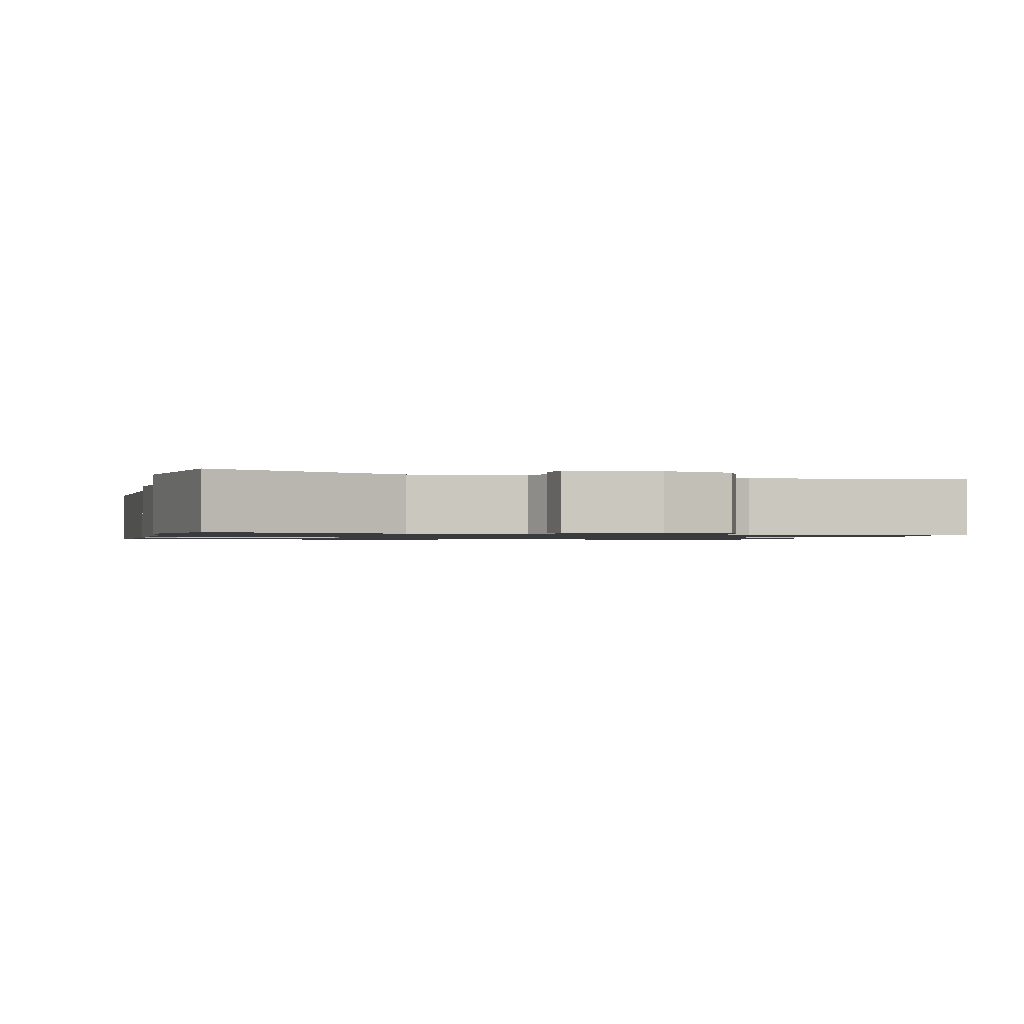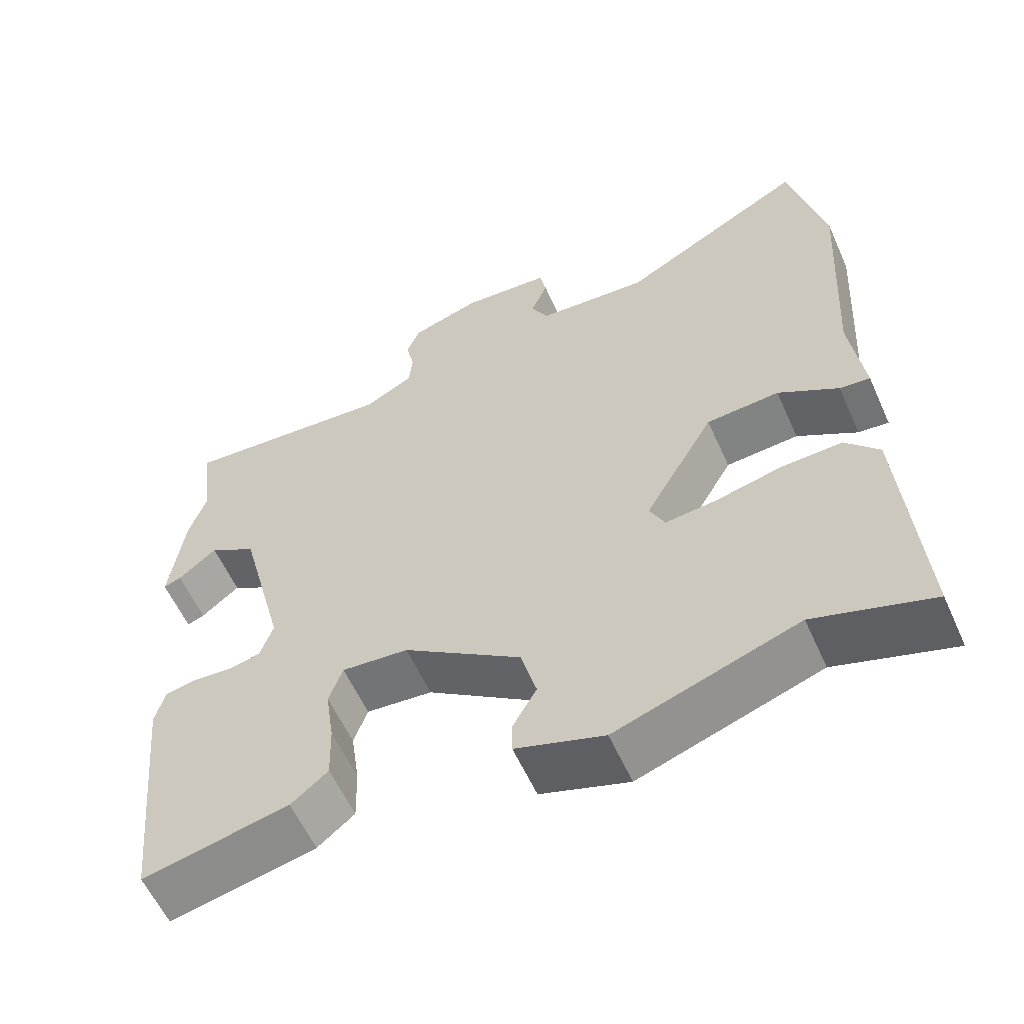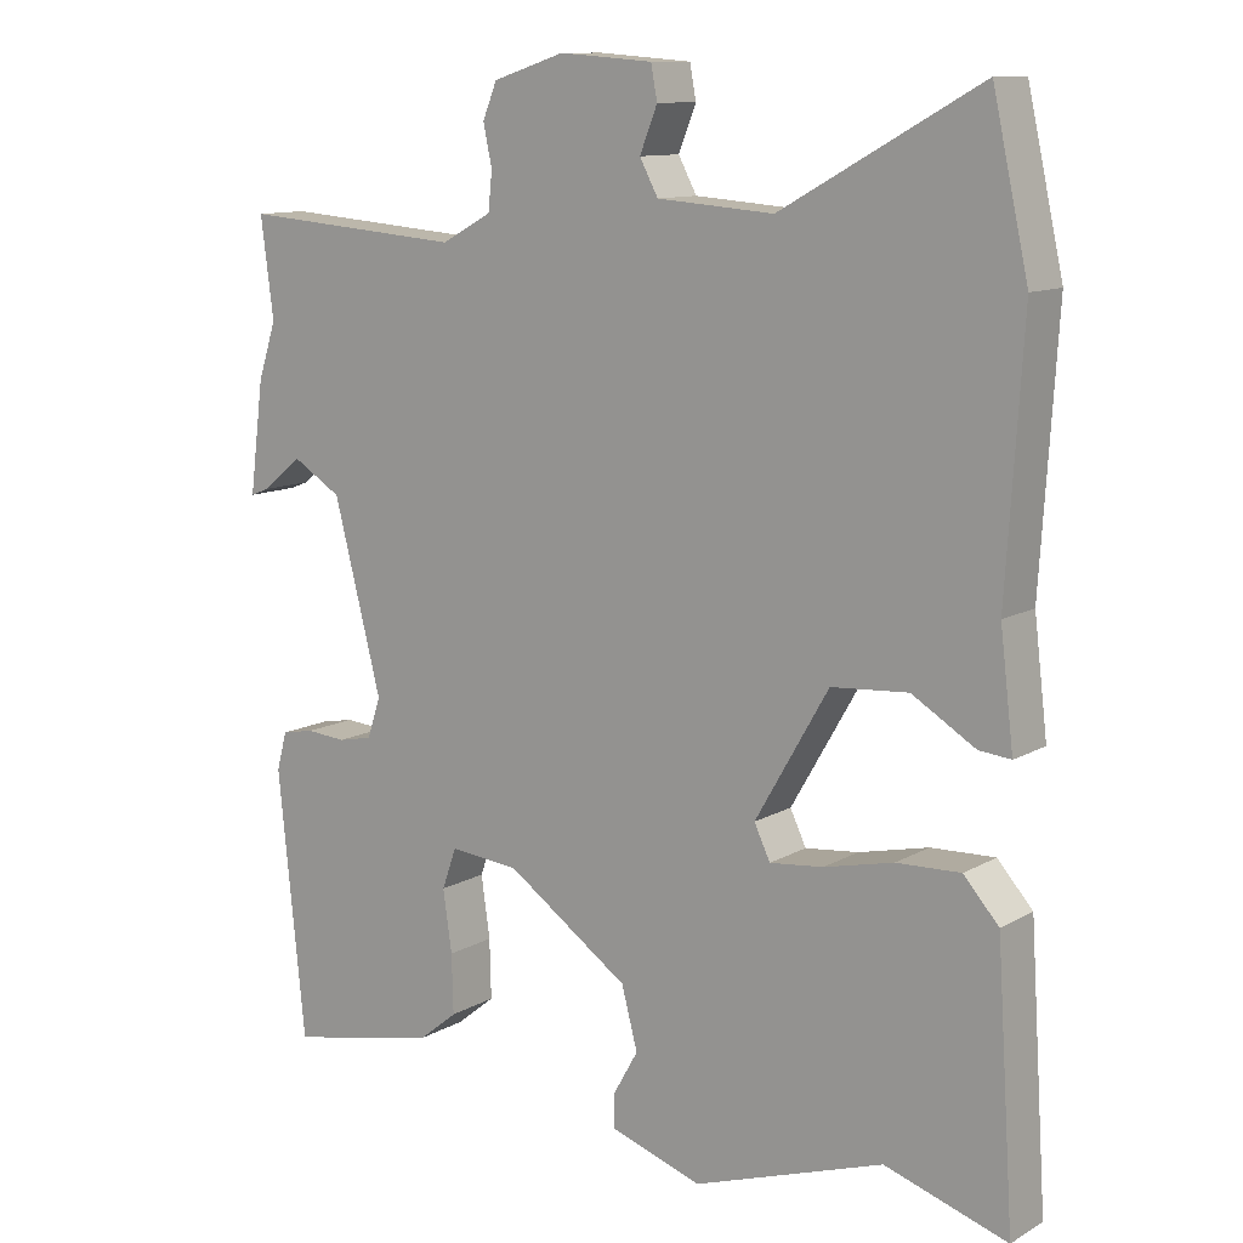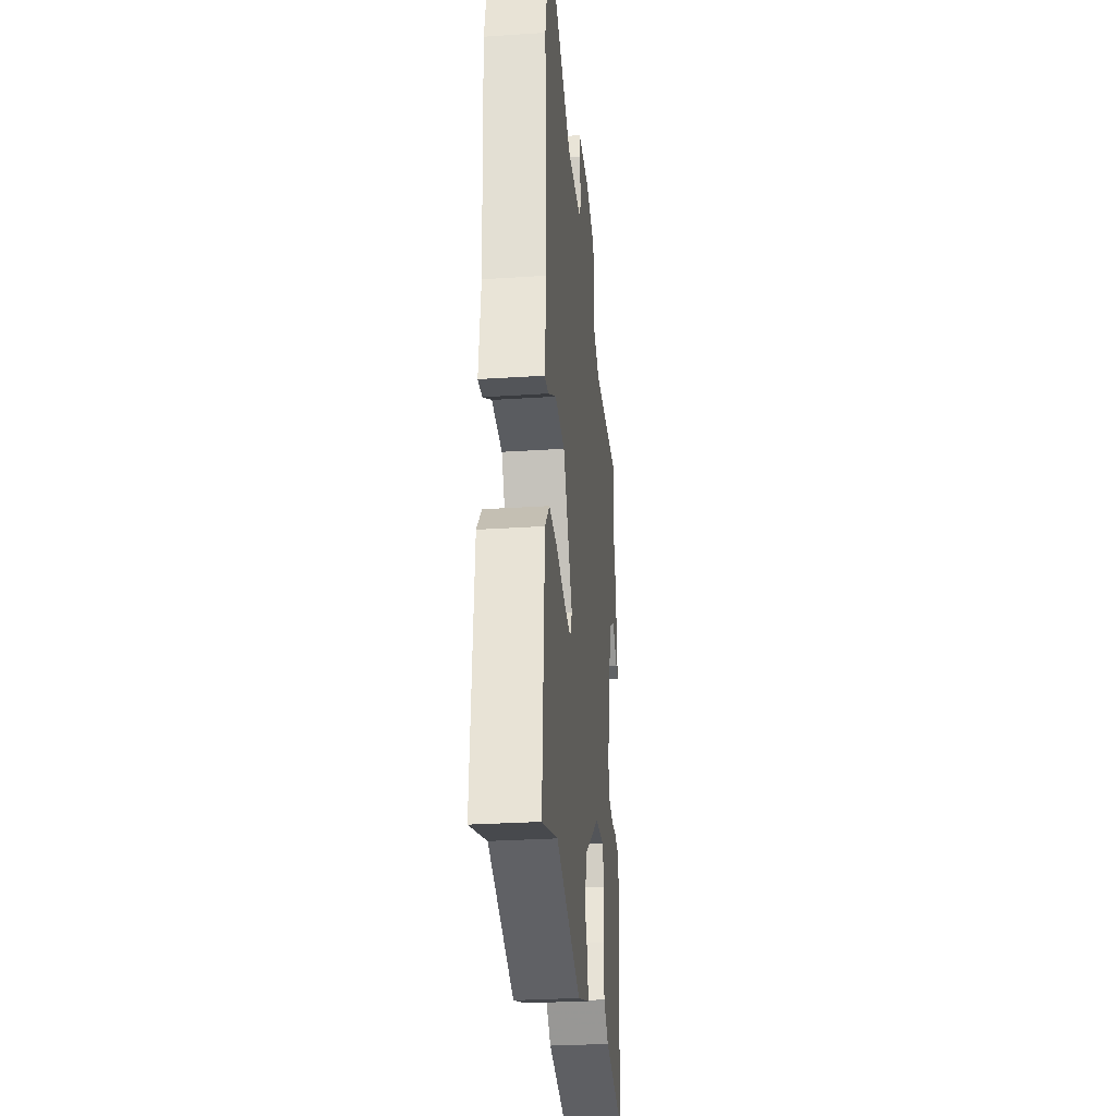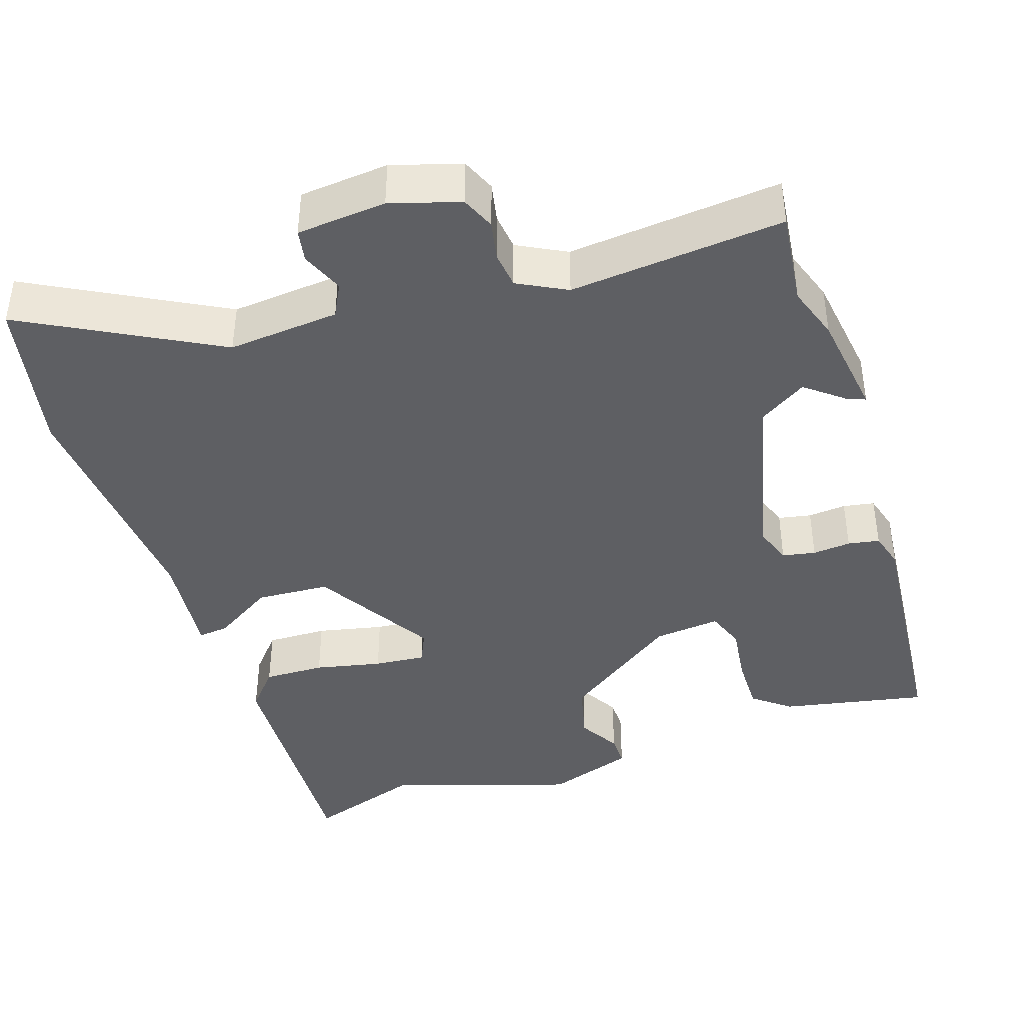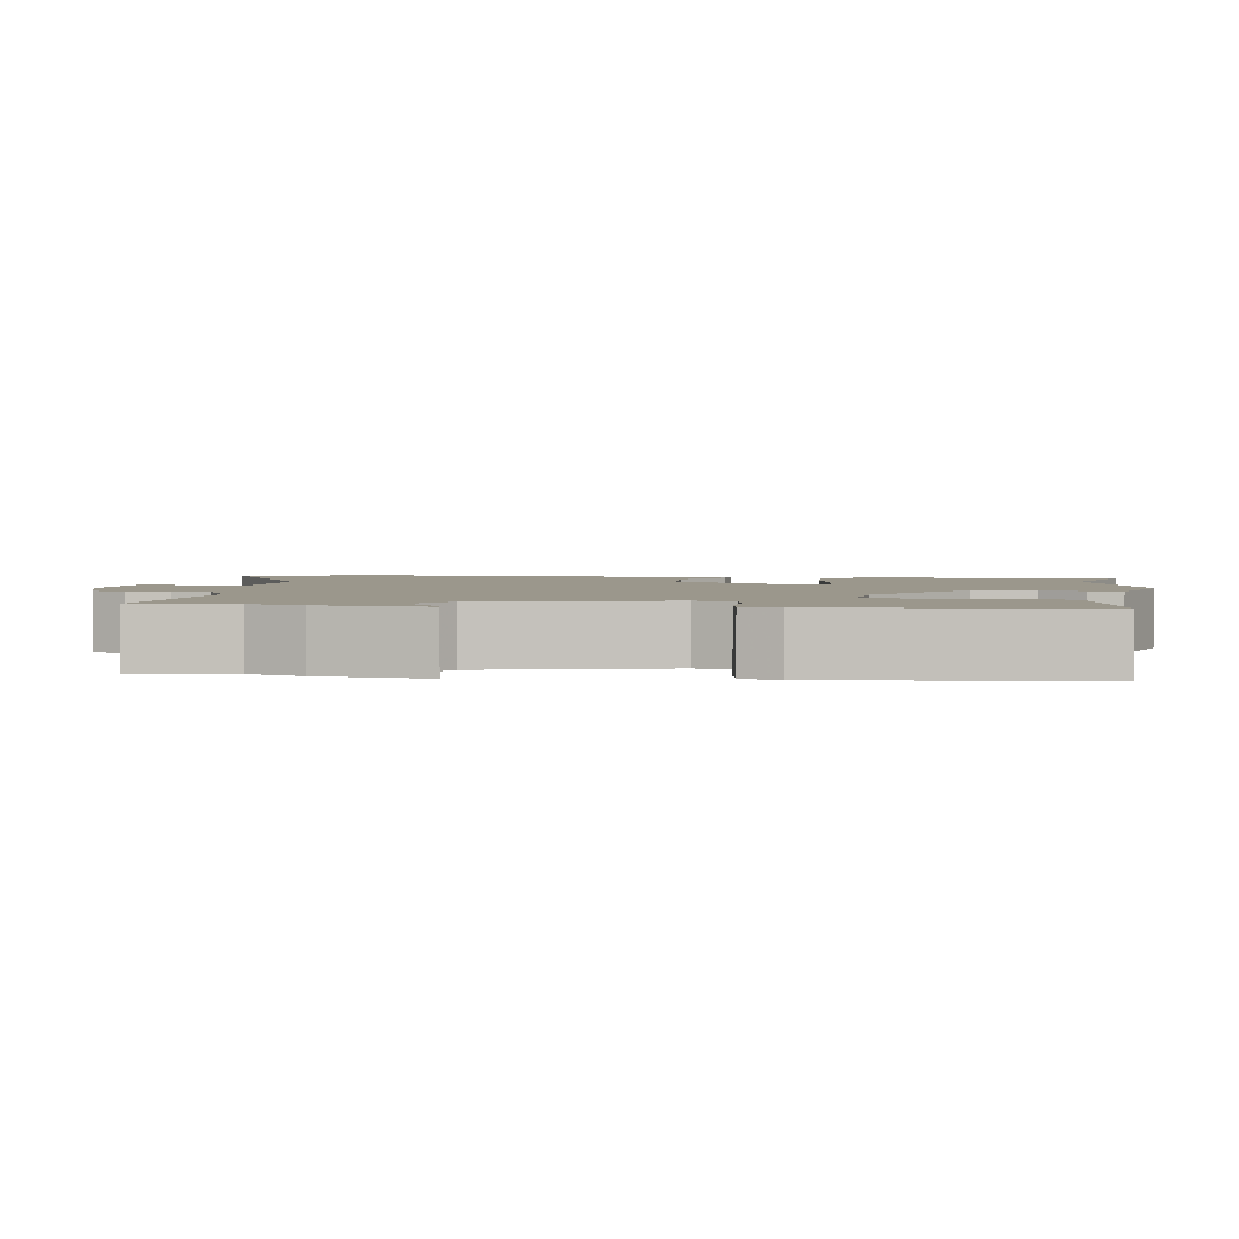
<metadata>
{"format":"obj","ext":"obj","renderer":"f3d","projection":"perspective","resolution":1024,"background":"white","views":[{"elev":-1.1,"azim":-11.3,"up":"+Y"},{"elev":-58.9,"azim":-155.8,"up":"+Z"},{"elev":11.4,"azim":-143.4,"up":"+Z"},{"elev":-29.7,"azim":-84.5,"up":"+Z"},{"elev":-41.2,"azim":19.1,"up":"+Y"},{"elev":2.6,"azim":98.7,"up":"+Y"}]}
</metadata>
<code>
v -0.508 0.07 0.465
v -0.463 0.07 0.668
v -0.215 0.07 0.53
v -0.069 0.07 0.541
v -0.046 0.07 0.584
v -0.068 0.07 0.639
v -0.06 0.07 0.681
v 0.057 0.07 0.69
v 0.147 0.07 0.661
v 0.165 0.07 0.617
v 0.154 0.07 0.566
v 0.159 0.07 0.518
v 0.222 0.07 0.484
v 0.501 0.07 0.506
v 0.485 0.07 0.382
v 0.508 0.07 0.312
v 0.526 0.07 0.173
v 0.503 0.07 0.182
v 0.453 0.07 0.223
v 0.391 0.07 0.185
v 0.331 0.07 -0.049
v 0.348 0.07 -0.099
v 0.391 0.07 -0.108
v 0.441 0.07 -0.104
v 0.482 0.07 -0.112
v 0.495 0.07 -0.16
v 0.461 0.07 -0.493
v 0.271 0.07 -0.453
v 0.223 0.07 -0.414
v 0.225 0.07 -0.34
v 0.236 0.07 -0.263
v 0.218 0.07 -0.212
v 0.131 0.07 -0.22
v -0.023 0.07 -0.327
v -0.043 0.07 -0.403
v -0.012 0.07 -0.458
v -0.012 0.07 -0.5
v -0.127 0.07 -0.538
v -0.365 0.07 -0.457
v -0.518 0.07 -0.506
v -0.496 0.07 -0.173
v -0.452 0.07 -0.123
v -0.372 0.07 -0.126
v -0.285 0.07 -0.146
v -0.218 0.07 -0.153
v -0.198 0.07 -0.111
v -0.29 0.07 0.048
v -0.386 0.07 0.055
v -0.465 0.07 0.007
v -0.505 0.07 0.003
v -0.488 0.07 0.143
v -0.508 0 0.465
v -0.463 0 0.668
v -0.215 0 0.53
v -0.069 0 0.541
v -0.046 0 0.584
v -0.068 0 0.639
v -0.06 0 0.681
v 0.057 0 0.69
v 0.147 0 0.661
v 0.165 0 0.617
v 0.154 0 0.566
v 0.159 0 0.518
v 0.222 0 0.484
v 0.501 0 0.506
v 0.485 0 0.382
v 0.508 0 0.312
v 0.526 0 0.173
v 0.503 0 0.182
v 0.453 0 0.223
v 0.391 0 0.185
v 0.331 0 -0.049
v 0.348 0 -0.099
v 0.391 0 -0.108
v 0.441 0 -0.104
v 0.482 0 -0.112
v 0.495 0 -0.16
v 0.461 0 -0.493
v 0.271 0 -0.453
v 0.223 0 -0.414
v 0.225 0 -0.34
v 0.236 0 -0.263
v 0.218 0 -0.212
v 0.131 0 -0.22
v -0.023 0 -0.327
v -0.043 0 -0.403
v -0.012 0 -0.458
v -0.012 0 -0.5
v -0.127 0 -0.538
v -0.365 0 -0.457
v -0.518 0 -0.506
v -0.496 0 -0.173
v -0.452 0 -0.123
v -0.372 0 -0.126
v -0.285 0 -0.146
v -0.218 0 -0.153
v -0.198 0 -0.111
v -0.29 0 0.048
v -0.386 0 0.055
v -0.465 0 0.007
v -0.505 0 0.003
v -0.488 0 0.143
f 48 49 50 51
f 1 2 3
f 51 1 3
f 48 51 3
f 47 48 3
f 46 47 3 4
f 42 43 44
f 41 42 44
f 40 41 44
f 39 40 44
f 39 44 45
f 38 39 45
f 37 38 45
f 36 37 45
f 35 36 45
f 34 35 45 46
f 29 30 31
f 28 29 31
f 27 28 31
f 26 27 31
f 25 26 31
f 24 25 31
f 23 24 31
f 22 23 31 32
f 21 22 32 33
f 17 18 19
f 16 17 19
f 15 16 19
f 15 19 20
f 14 15 20
f 13 14 20
f 46 4 5
f 34 46 5
f 33 34 5
f 21 33 5
f 20 21 5
f 13 20 5
f 12 13 5
f 6 7 8
f 5 6 8
f 12 5 8
f 11 12 8
f 8 9 10 11
f 102 101 100 99
f 54 53 52
f 54 52 102
f 54 102 99
f 54 99 98
f 55 54 98 97
f 95 94 93
f 95 93 92
f 95 92 91
f 95 91 90
f 96 95 90
f 96 90 89
f 96 89 88
f 96 88 87
f 96 87 86
f 97 96 86 85
f 82 81 80
f 82 80 79
f 82 79 78
f 82 78 77
f 82 77 76
f 82 76 75
f 82 75 74
f 83 82 74 73
f 84 83 73 72
f 70 69 68
f 70 68 67
f 70 67 66
f 71 70 66
f 71 66 65
f 71 65 64
f 56 55 97
f 56 97 85
f 56 85 84
f 56 84 72
f 56 72 71
f 56 71 64
f 56 64 63
f 59 58 57
f 59 57 56
f 59 56 63
f 59 63 62
f 62 61 60 59
f 1 52 53 2
f 2 53 54 3
f 3 54 55 4
f 4 55 56 5
f 5 56 57 6
f 6 57 58 7
f 7 58 59 8
f 8 59 60 9
f 9 60 61 10
f 10 61 62 11
f 11 62 63 12
f 12 63 64 13
f 13 64 65 14
f 14 65 66 15
f 15 66 67 16
f 16 67 68 17
f 17 68 69 18
f 18 69 70 19
f 19 70 71 20
f 20 71 72 21
f 21 72 73 22
f 22 73 74 23
f 23 74 75 24
f 24 75 76 25
f 25 76 77 26
f 26 77 78 27
f 27 78 79 28
f 28 79 80 29
f 29 80 81 30
f 30 81 82 31
f 31 82 83 32
f 32 83 84 33
f 33 84 85 34
f 34 85 86 35
f 35 86 87 36
f 36 87 88 37
f 37 88 89 38
f 38 89 90 39
f 39 90 91 40
f 40 91 92 41
f 41 92 93 42
f 42 93 94 43
f 43 94 95 44
f 44 95 96 45
f 45 96 97 46
f 46 97 98 47
f 47 98 99 48
f 48 99 100 49
f 49 100 101 50
f 50 101 102 51
f 51 102 52 1

</code>
